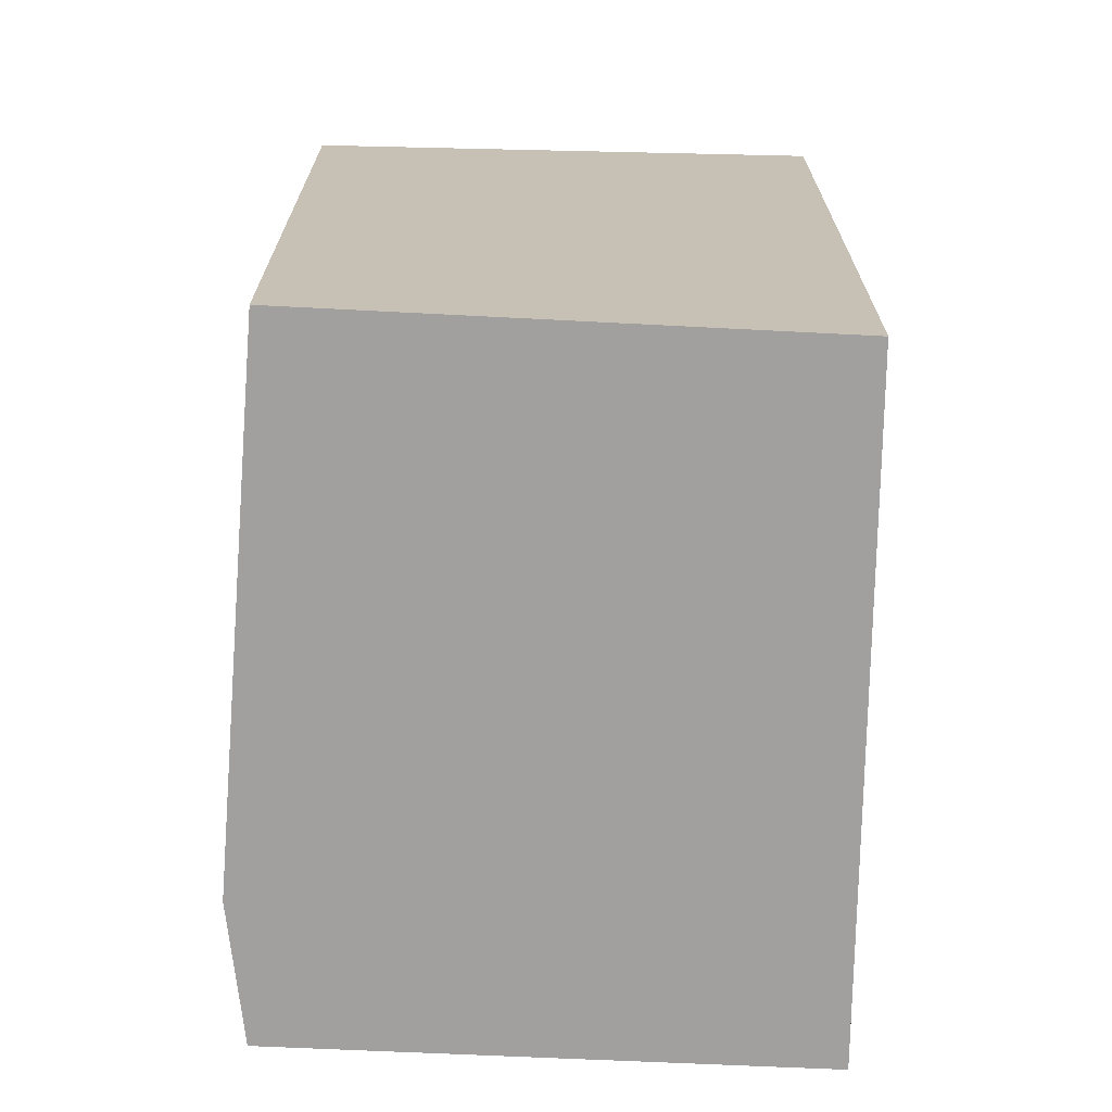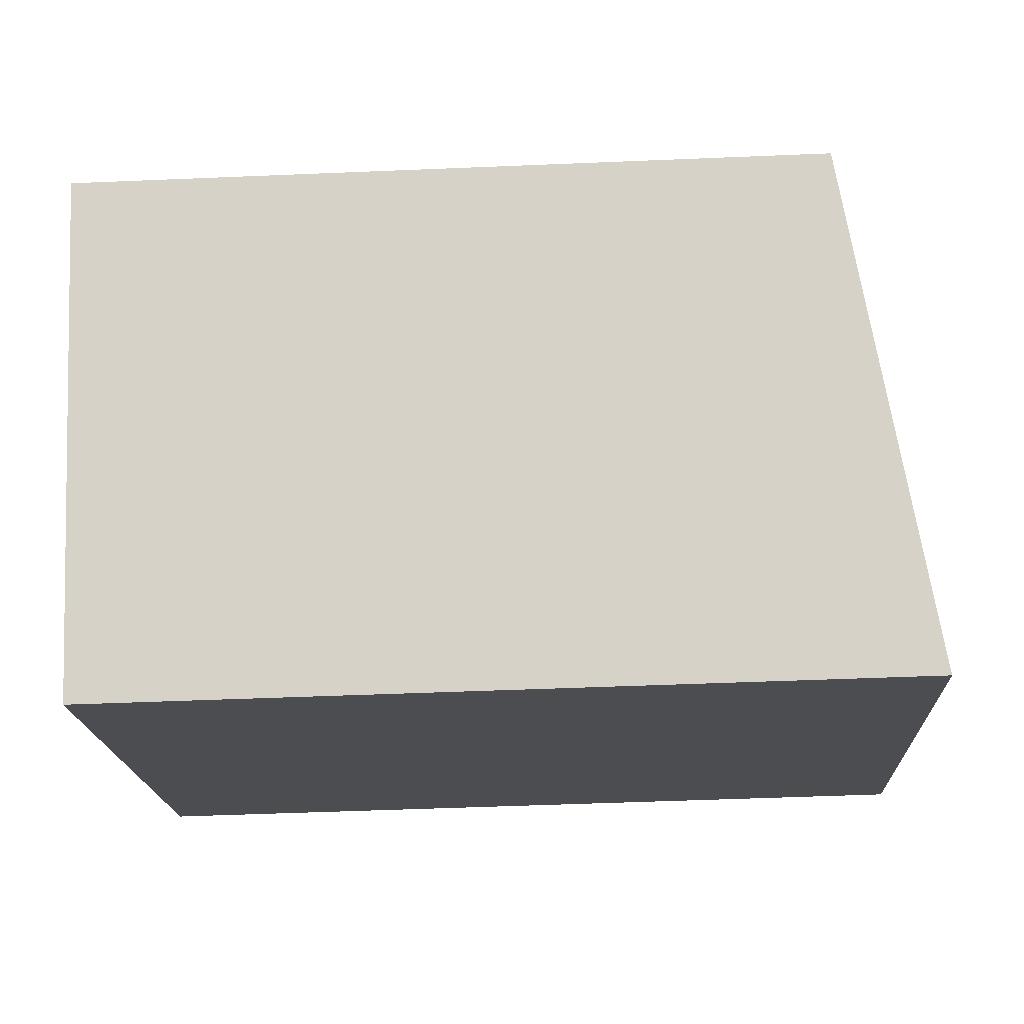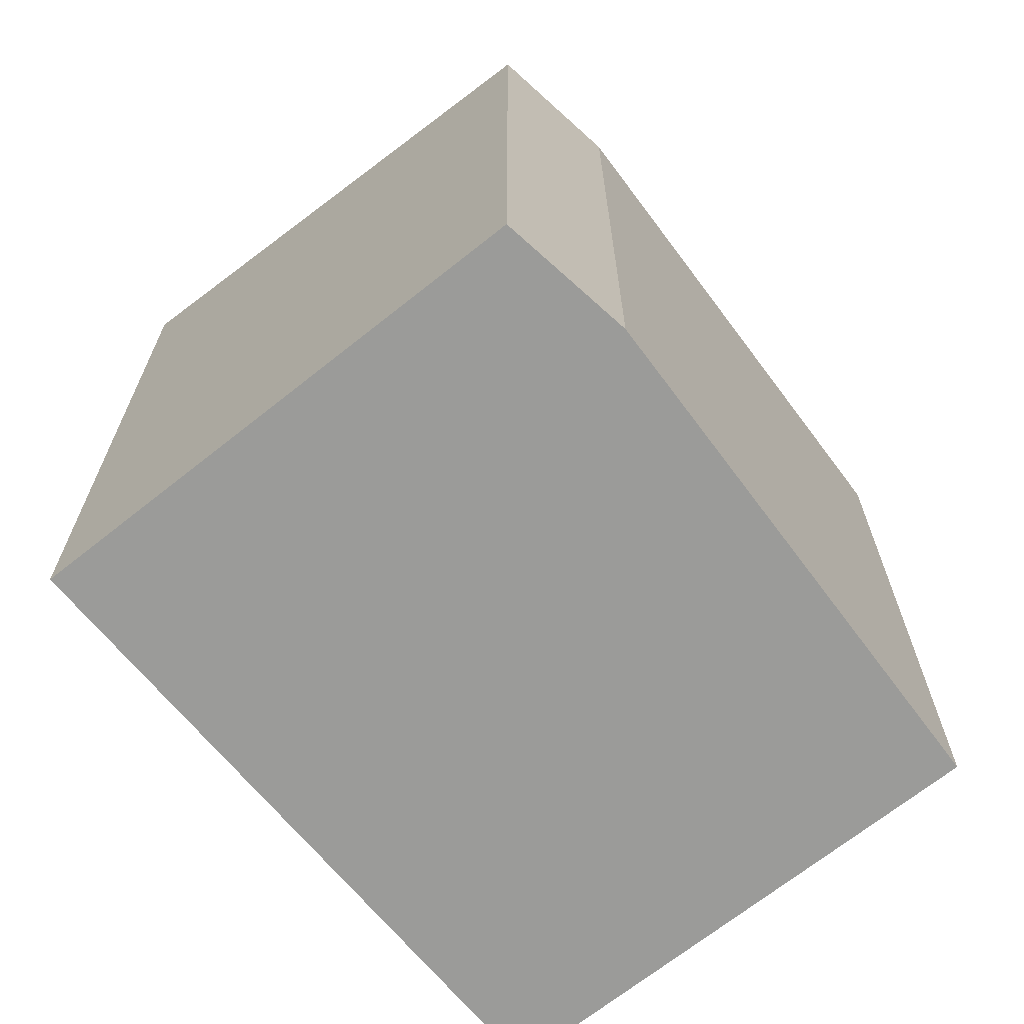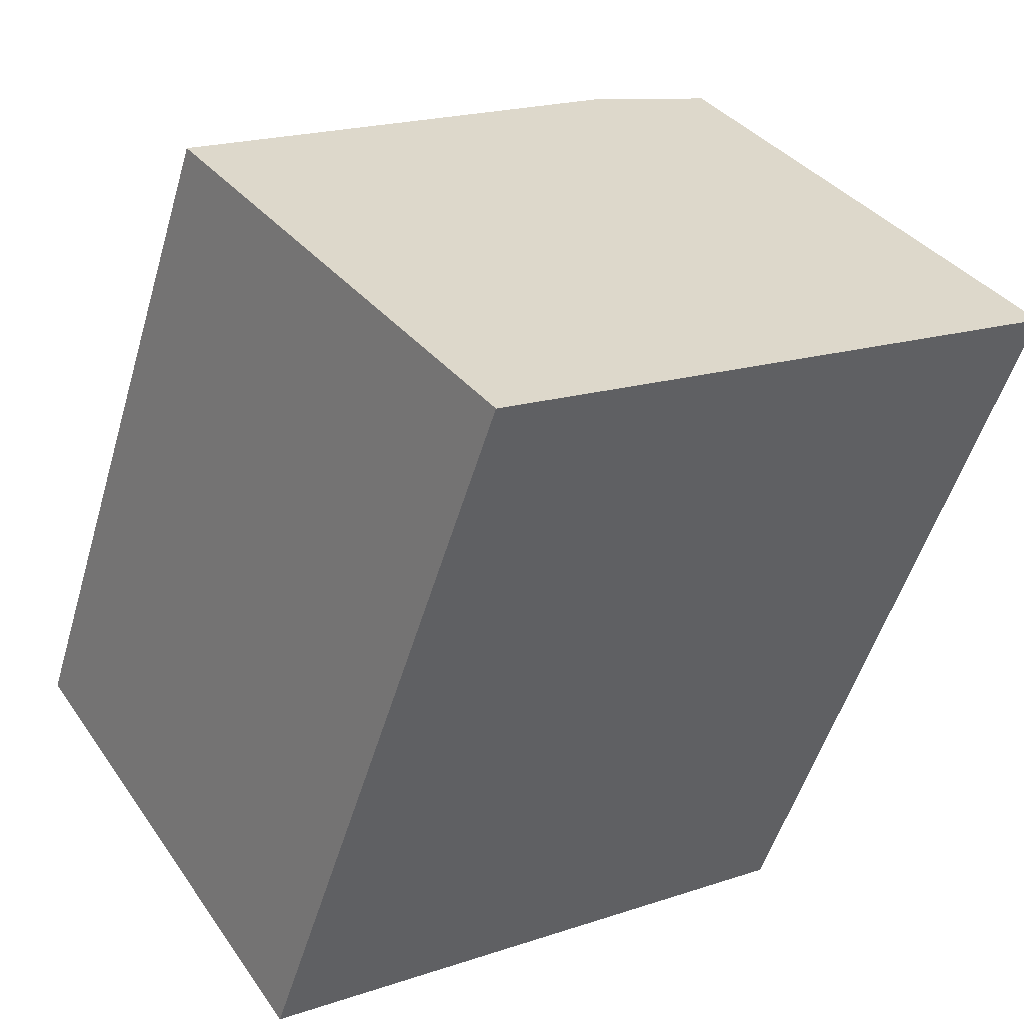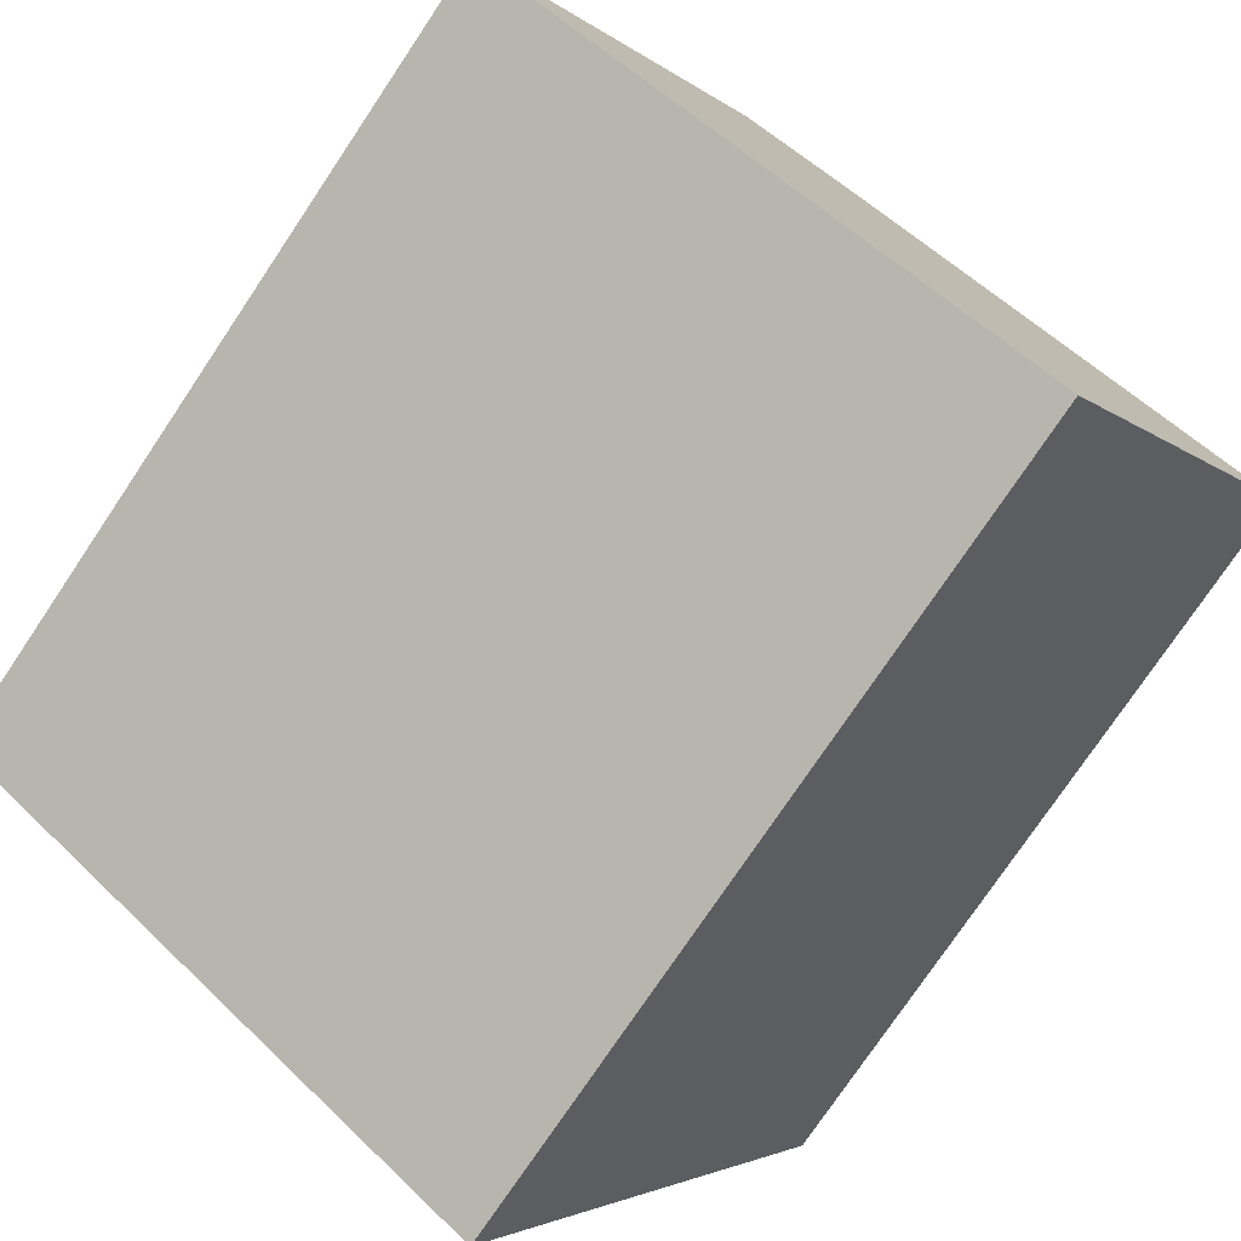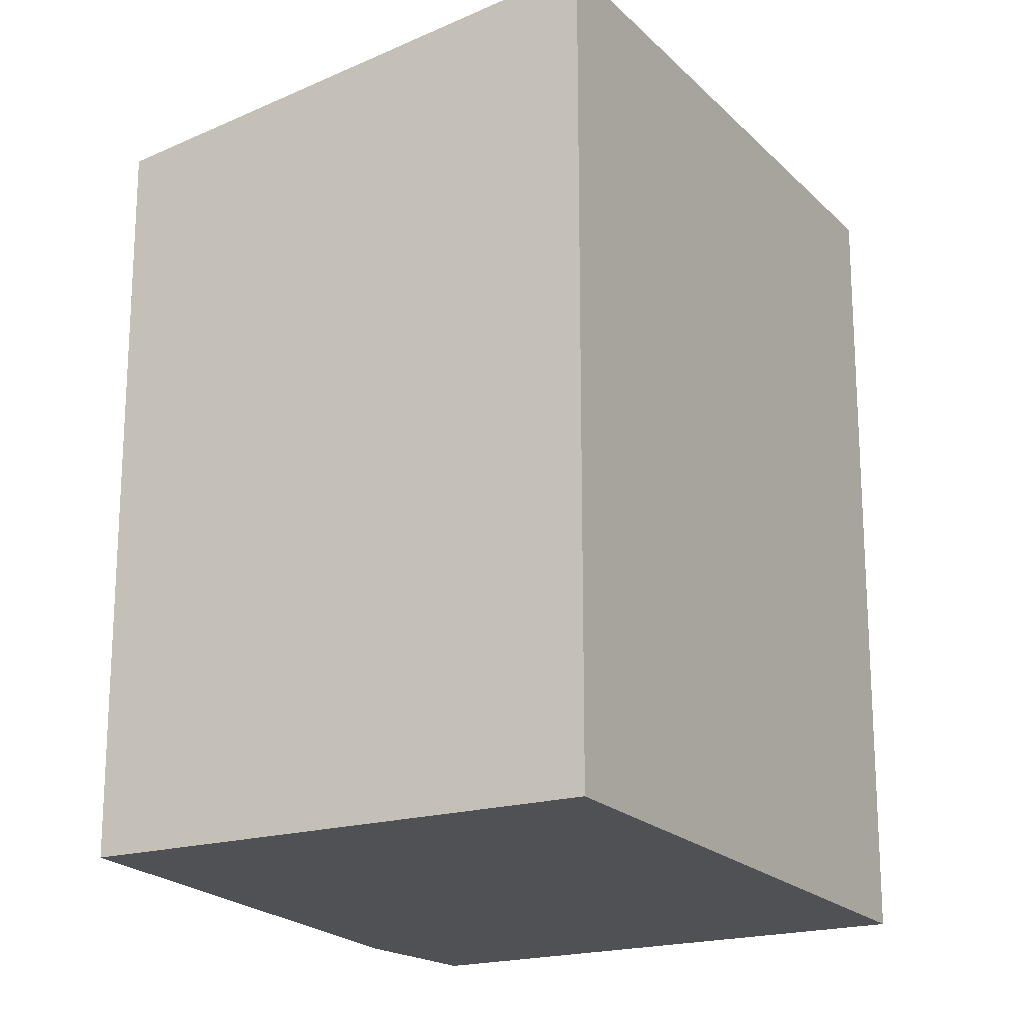
<metadata>
{"format":"obj","ext":"obj","renderer":"f3d","projection":"perspective","resolution":1024,"background":"white","views":[{"elev":-71.8,"azim":121.7,"up":"+Y"},{"elev":-48.4,"azim":92.7,"up":"+Z"},{"elev":-69.6,"azim":-17.2,"up":"+Y"},{"elev":-51.2,"azim":163.9,"up":"+Z"},{"elev":-76.5,"azim":-33.9,"up":"+Z"},{"elev":-20.0,"azim":152.9,"up":"+Y"}]}
</metadata>
<code>
v  0 5.365 3.285e-16
v  5.55 4.829 0.435
v  3.641 5.365 -2.332
v  2.769 4.795 2.466
v  1.941 4.815 2.851
v  3.641 1.428e-16 -2.332
v  5.55 -2.664e-17 0.435
v  0 0 0
v  1.941 -1.746e-16 2.851
v  2.769 -1.51e-16 2.466
g defaultobject
f 1 2 3
f 2 1 4
f 4 1 5
f 2 6 3
f 6 2 7
f 6 1 3
f 1 6 8
f 8 5 1
f 5 8 9
f 4 7 2
f 7 4 10
f 9 4 5
f 4 9 10
f 10 6 7
f 6 10 8
f 8 10 9

</code>
